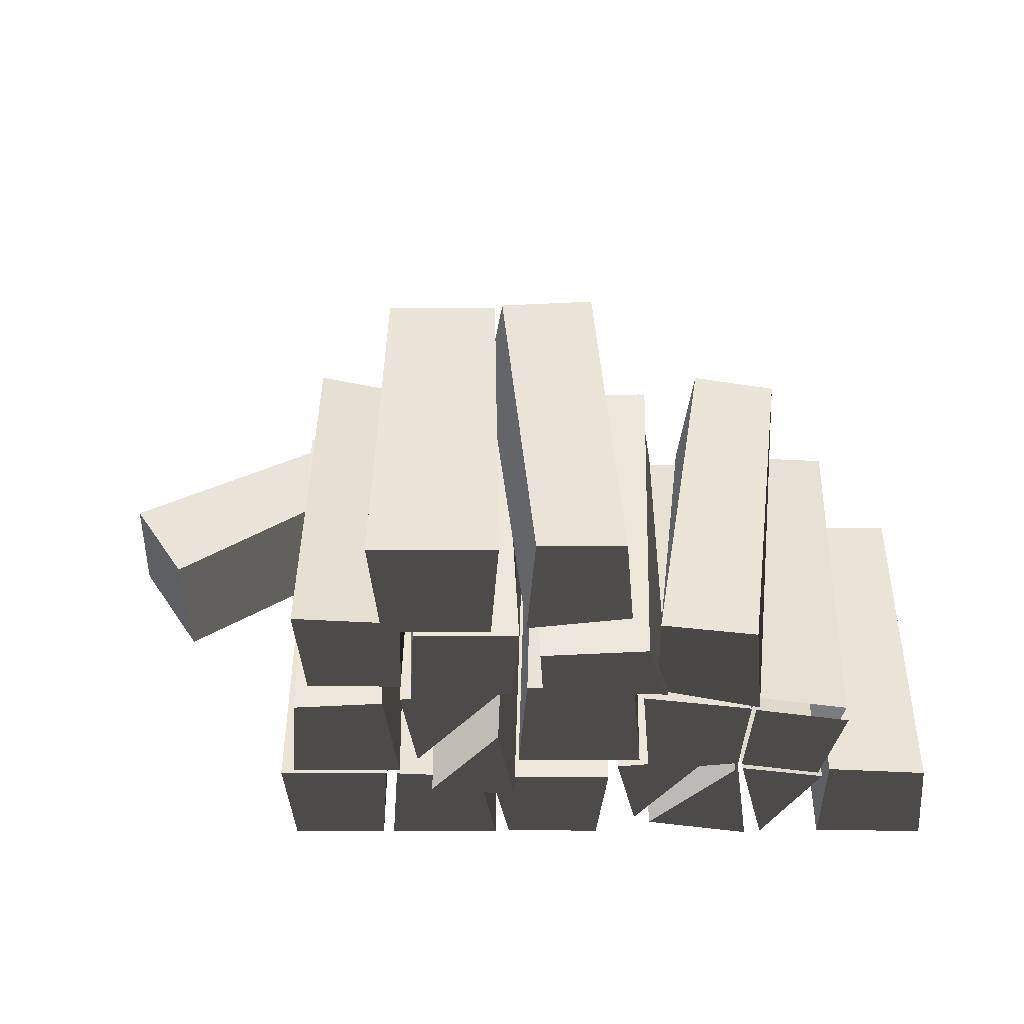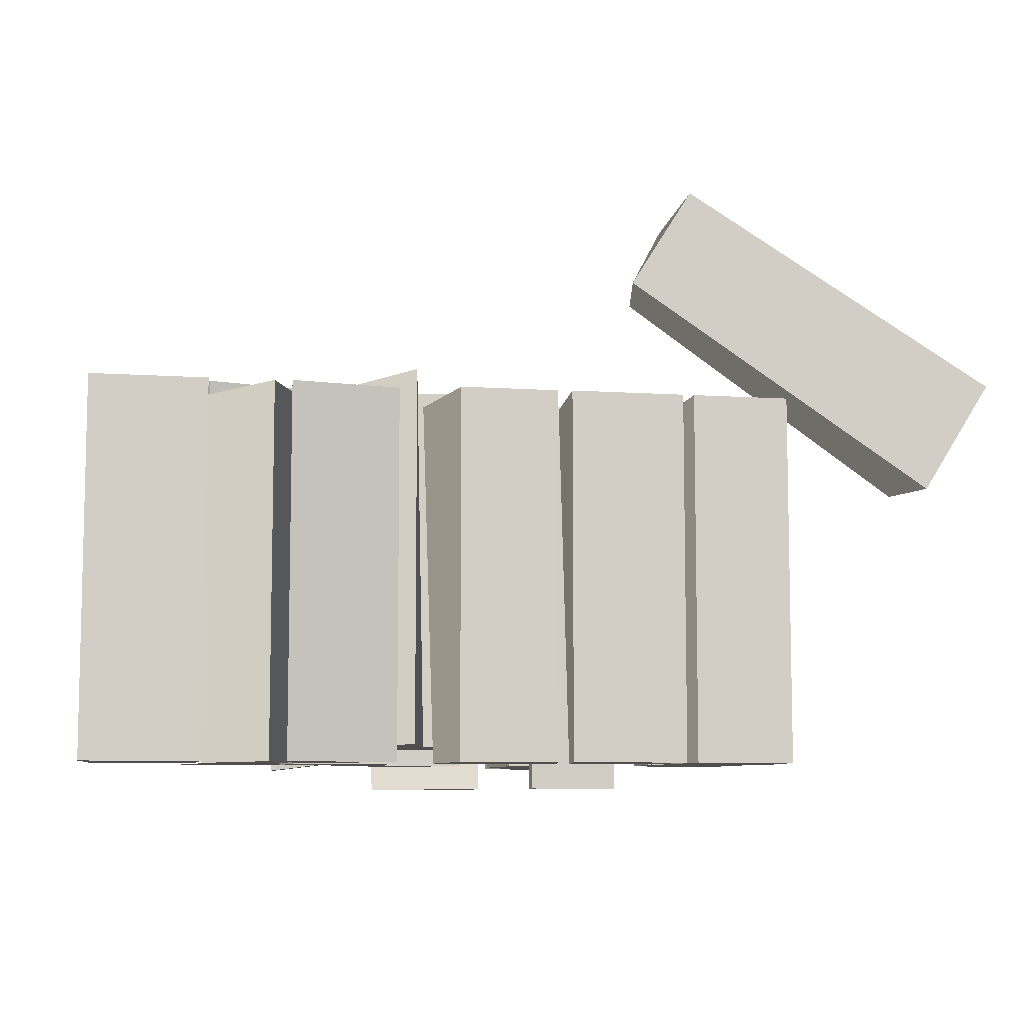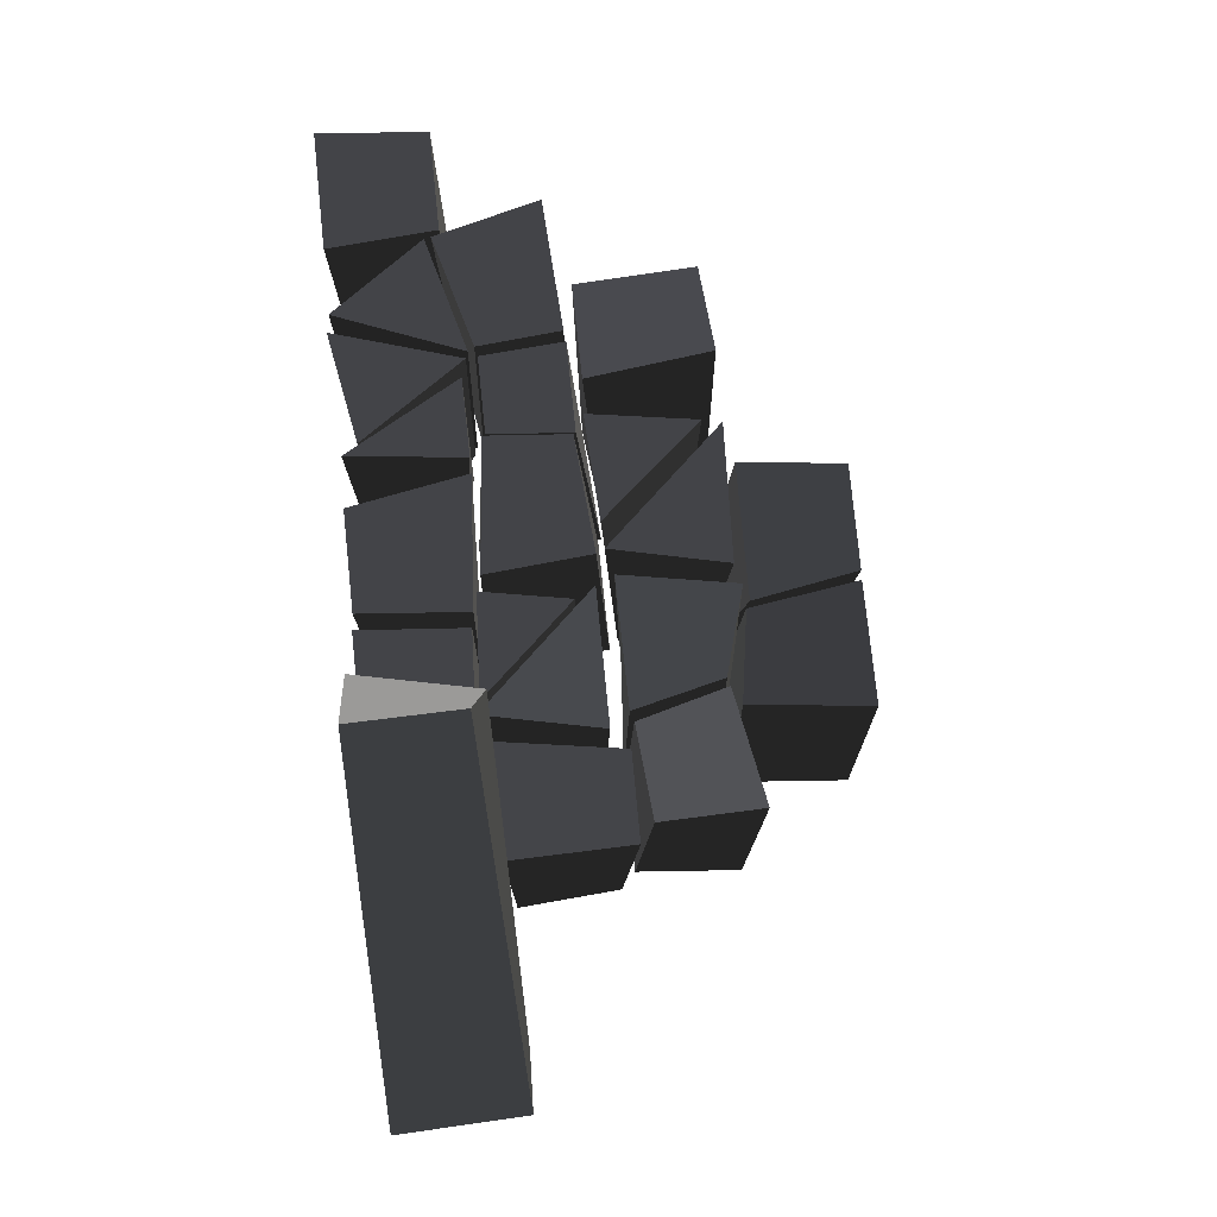
<metadata>
{"format":"obj","ext":"obj","renderer":"f3d","projection":"perspective","resolution":1024,"background":"white","views":[{"elev":45.7,"azim":-179.8,"up":"+Y"},{"elev":-7.9,"azim":-10.9,"up":"+Z"},{"elev":76.9,"azim":84.0,"up":"+Z"}]}
</metadata>
<code>
v -0.3363 0.4834 -0.8272
v -0.3664 0.8425 -0.8272
v -0.7453 0.7769 -0.8272
v -0.6589 0.4276 -0.8272
v 0.6665 0.4202 0.5908
v 0.6306 0.009634 0.5908
v 0.2559 0.009634 0.5908
v 0.177 0.4594 0.5908
v 0.6306 0.009634 0.5908
v 0.6306 0.009634 -0.8272
v 0.2559 0.009634 -0.8272
v 0.2559 0.009634 0.5908
v 0.6306 0.009634 -0.8272
v 0.7054 0.3919 -0.8272
v 0.2138 0.3919 -0.8272
v 0.2559 0.009634 -0.8272
v 0.7054 0.3919 -0.8272
v 0.6665 0.4202 0.5908
v 0.177 0.4594 0.5908
v 0.2138 0.3919 -0.8272
v 0.177 0.4594 0.5908
v 0.2559 0.009634 0.5908
v 0.2559 0.009634 -0.8272
v 0.2138 0.3919 -0.8272
v 0.7054 0.3919 -0.8272
v 0.6306 0.009634 -0.8272
v 0.6306 0.009634 0.5908
v 0.6665 0.4202 0.5908
v 0.6876 0.003142 0.5908
v 0.7215 0.4107 0.5908
v 1.128 0.3869 0.5908
v 1.128 0.003142 0.5908
v 0.7215 0.4107 0.5908
v 0.7557 0.3933 -0.8272
v 1.098 0.4139 -0.8272
v 1.128 0.3869 0.5908
v 0.7557 0.3933 -0.8272
v 0.6876 0.003142 -0.8272
v 1.128 0.003142 -0.8272
v 1.098 0.4139 -0.8272
v 0.6876 0.003142 -0.8272
v 0.6876 0.003142 0.5908
v 1.128 0.003142 0.5908
v 1.128 0.003142 -0.8272
v 1.128 0.003142 0.5908
v 1.128 0.3869 0.5908
v 1.098 0.4139 -0.8272
v 1.128 0.003142 -0.8272
v 0.6876 0.003142 -0.8272
v 0.7557 0.3933 -0.8272
v 0.7215 0.4107 0.5908
v 0.6876 0.003142 0.5908
v 1.582 0.4139 0.5908
v 1.546 0.003142 0.5908
v 1.171 0.003142 0.5908
v 1.171 0.3915 0.5908
v 1.546 0.003142 0.5908
v 1.546 0.003142 -0.8272
v 1.171 0.003142 -0.8272
v 1.171 0.003142 0.5908
v 1.546 0.003142 -0.8272
v 1.582 0.4139 -0.8272
v 1.142 0.4139 -0.8272
v 1.171 0.003142 -0.8272
v 1.582 0.4139 -0.8272
v 1.582 0.4139 0.5908
v 1.171 0.3915 0.5908
v 1.142 0.4139 -0.8272
v 1.171 0.3915 0.5908
v 1.171 0.003142 0.5908
v 1.171 0.003142 -0.8272
v 1.142 0.4139 -0.8272
v 1.582 0.4139 -0.8272
v 1.546 0.003142 -0.8272
v 1.546 0.003142 0.5908
v 1.582 0.4139 0.5908
v -1.137 0.01613 0.5908
v -1.1 0.4269 0.5908
v -0.7258 0.4269 0.5908
v -0.6966 0.01613 0.5908
v -1.1 0.4269 0.5908
v -1.1 0.4269 -0.8272
v -0.7039 0.4515 -0.8272
v -0.7258 0.4269 0.5908
v -1.1 0.4269 -0.8272
v -1.137 0.01613 -0.8272
v -0.6966 0.01613 -0.8272
v -0.7039 0.4515 -0.8272
v -1.137 0.01613 -0.8272
v -1.137 0.01613 0.5908
v -0.6966 0.01613 0.5908
v -0.6966 0.01613 -0.8272
v -0.6966 0.01613 0.5908
v -0.7258 0.4269 0.5908
v -0.7039 0.4515 -0.8272
v -0.6966 0.01613 -0.8272
v -1.137 0.01613 -0.8272
v -1.1 0.4269 -0.8272
v -1.1 0.4269 0.5908
v -1.137 0.01613 0.5908
v -0.2839 0.826 0.6553
v -0.2574 0.5124 0.6553
v -0.676 0.3976 0.6553
v -0.7748 0.7974 0.6553
v -0.2574 0.5124 0.6553
v -0.3363 0.4834 -0.7627
v -0.6589 0.4276 -0.7627
v -0.676 0.3976 0.6553
v -0.3664 0.8425 -0.7627
v -0.2839 0.826 0.6553
v -0.7748 0.7974 0.6553
v -0.7453 0.7769 -0.7627
v -0.7748 0.7974 0.6553
v -0.676 0.3976 0.6553
v -0.6589 0.4276 -0.7627
v -0.7453 0.7769 -0.7627
v -0.3664 0.8425 -0.7627
v -0.3363 0.4834 -0.7627
v -0.2574 0.5124 0.6553
v -0.2839 0.826 0.6553
v 0.06865 0.8321 0.5908
v 0.04131 0.5196 0.5908
v -0.2438 0.5196 0.5908
v -0.2661 0.8322 0.5908
v 0.04131 0.5196 0.5908
v 0.04771 0.4419 -0.8272
v -0.3209 0.4911 -0.8272
v -0.2438 0.5196 0.5908
v 0.04771 0.4419 -0.8272
v 0.08933 0.9138 -0.8272
v -0.3463 0.8506 -0.8272
v -0.3209 0.4911 -0.8272
v 0.08933 0.9138 -0.8272
v 0.06865 0.8321 0.5908
v -0.2661 0.8322 0.5908
v -0.3463 0.8506 -0.8272
v -0.2661 0.8322 0.5908
v -0.2438 0.5196 0.5908
v -0.3209 0.4911 -0.8272
v -0.3463 0.8506 -0.8272
v 0.08933 0.9138 -0.8272
v 0.04771 0.4419 -0.8272
v 0.04131 0.5196 0.5908
v 0.06865 0.8321 0.5908
v 0.066 0.5087 0.6553
v 0.09284 0.8221 0.6553
v 0.5235 0.8559 0.6553
v 0.5563 0.4576 0.6553
v 0.09284 0.8221 0.6553
v 0.1244 0.8996 -0.7627
v 0.5561 0.8996 -0.7627
v 0.5235 0.8559 0.6553
v 0.1244 0.8996 -0.7627
v 0.08284 0.4263 -0.7627
v 0.5898 0.4263 -0.7627
v 0.5561 0.8996 -0.7627
v 0.08284 0.4263 -0.7627
v 0.066 0.5087 0.6553
v 0.5563 0.4576 0.6553
v 0.5898 0.4263 -0.7627
v 0.5563 0.4576 0.6553
v 0.5235 0.8559 0.6553
v 0.5561 0.8996 -0.7627
v 0.5898 0.4263 -0.7627
v 0.08284 0.4263 -0.7627
v 0.1244 0.8996 -0.7627
v 0.09284 0.8221 0.6553
v 0.066 0.5087 0.6553
v 1.115 0.4133 0.5908
v 1.201 0.9039 0.6403
v 1.529 0.8997 0.678
v 1.526 0.4381 0.5908
v 1.201 0.9039 0.6403
v 1.138 0.8755 -0.8272
v 1.496 0.8488 -0.8272
v 1.529 0.8997 0.678
v 1.138 0.8755 -0.8272
v 1.086 0.4381 -0.8272
v 1.526 0.4381 -0.8272
v 1.496 0.8488 -0.8272
v 1.086 0.4381 -0.8272
v 1.115 0.4133 0.5908
v 1.526 0.4381 0.5908
v 1.526 0.4381 -0.8272
v 1.526 0.4381 0.5908
v 1.529 0.8997 0.678
v 1.496 0.8488 -0.8272
v 1.526 0.4381 -0.8272
v 1.086 0.4381 -0.8272
v 1.138 0.8755 -0.8272
v 1.201 0.9039 0.6403
v 1.115 0.4133 0.5908
v -0.4823 0.8736 0.5671
v -0.504 1.323 0.5645
v -0.1735 1.348 0.6051
v -0.1167 0.8735 0.612
v -0.504 1.323 0.5645
v -0.3311 1.323 -0.843
v 0.04074 1.323 -0.7973
v -0.1735 1.348 0.6051
v -0.3311 1.323 -0.843
v -0.3751 0.8856 -0.8484
v 0.03659 0.9299 -0.7978
v 0.04074 1.323 -0.7973
v -0.3751 0.8856 -0.8484
v -0.4823 0.8736 0.5671
v -0.1167 0.8735 0.612
v 0.03659 0.9299 -0.7978
v -0.1167 0.8735 0.612
v -0.1735 1.348 0.6051
v 0.04074 1.323 -0.7973
v 0.03659 0.9299 -0.7978
v -0.3751 0.8856 -0.8484
v -0.3311 1.323 -0.843
v -0.504 1.323 0.5645
v -0.4823 0.8736 0.5671
v 0.5862 0.912 0.5908
v 0.6635 1.346 0.5908
v 0.9684 1.259 0.5122
v 1.071 0.9124 0.6275
v 0.6635 1.346 0.5908
v 0.5894 1.293 -0.8272
v 1.002 1.293 -0.8272
v 0.9684 1.259 0.5122
v 0.5894 1.293 -0.8272
v 0.6177 0.9394 -0.8272
v 1.023 0.9055 -0.8272
v 1.002 1.293 -0.8272
v 0.6177 0.9394 -0.8272
v 0.5862 0.912 0.5908
v 1.071 0.9124 0.6275
v 1.023 0.9055 -0.8272
v 1.071 0.9124 0.6275
v 0.9684 1.259 0.5122
v 1.002 1.293 -0.8272
v 1.023 0.9055 -0.8272
v 0.6177 0.9394 -0.8272
v 0.5894 1.293 -0.8272
v 0.6635 1.346 0.5908
v 0.5862 0.912 0.5908
v 1.442 1.343 0.6063
v 1.469 0.9512 0.7312
v 1.121 0.9222 0.6968
v 1.011 1.264 0.577
v 1.469 0.9512 0.7312
v 1.442 0.9055 -0.7627
v 1.067 0.9055 -0.7627
v 1.121 0.9222 0.6968
v 1.442 0.9055 -0.7627
v 1.478 1.316 -0.7627
v 1.052 1.29 -0.7627
v 1.067 0.9055 -0.7627
v 1.478 1.316 -0.7627
v 1.442 1.343 0.6063
v 1.011 1.264 0.577
v 1.052 1.29 -0.7627
v 1.011 1.264 0.577
v 1.121 0.9222 0.6968
v 1.067 0.9055 -0.7627
v 1.052 1.29 -0.7627
v 1.478 1.316 -0.7627
v 1.442 0.9055 -0.7627
v 1.469 0.9512 0.7312
v 1.442 1.343 0.6063
v 0.2462 1.365 0.6379
v 0.2895 1.751 0.6347
v 0.6632 1.751 0.6075
v 0.7286 1.361 0.5985
v 0.2895 1.751 0.6347
v 0.1865 1.751 -0.7796
v 0.5282 1.776 -0.8044
v 0.6632 1.751 0.6075
v 0.1865 1.751 -0.7796
v 0.1505 1.34 -0.7769
v 0.5609 1.315 -0.8068
v 0.5282 1.776 -0.8044
v 0.1505 1.34 -0.7769
v 0.2462 1.365 0.6379
v 0.7286 1.361 0.5985
v 0.5609 1.315 -0.8068
v 0.7286 1.361 0.5985
v 0.6632 1.751 0.6075
v 0.5282 1.776 -0.8044
v 0.5609 1.315 -0.8068
v 0.1505 1.34 -0.7769
v 0.1865 1.751 -0.7796
v 0.2895 1.751 0.6347
v 0.2462 1.365 0.6379
v 1.134 1.751 0.5908
v 1.068 1.302 0.5149
v 0.7489 1.347 0.5774
v 0.6941 1.751 0.5908
v 1.068 1.302 0.5149
v 1.121 1.315 -0.8272
v 0.6993 1.315 -0.8272
v 0.7489 1.347 0.5774
v 1.121 1.315 -0.8272
v 1.162 1.777 -0.8272
v 0.6664 1.777 -0.8272
v 0.6993 1.315 -0.8272
v 1.162 1.777 -0.8272
v 1.134 1.751 0.5908
v 0.6941 1.751 0.5908
v 0.6664 1.777 -0.8272
v 0.6941 1.751 0.5908
v 0.7489 1.347 0.5774
v 0.6993 1.315 -0.8272
v 0.6664 1.777 -0.8272
v 1.162 1.777 -0.8272
v 1.121 1.315 -0.8272
v 1.068 1.302 0.5149
v 1.134 1.751 0.5908
v 0.0671 1.271 0.5908
v 0.3947 0.8841 0.5908
v 0.003298 0.8649 0.5908
v 0.3947 0.8841 0.5908
v 0.4107 0.9391 -0.8272
v -0.005402 0.9387 -0.8272
v 0.003298 0.8649 0.5908
v 0.4107 0.9391 -0.8272
v 0.09929 1.249 -0.8272
v -0.005402 0.9387 -0.8272
v 0.0671 1.271 0.5908
v 0.003298 0.8649 0.5908
v -0.005402 0.9387 -0.8272
v 0.09929 1.249 -0.8272
v 0.09929 1.249 -0.8272
v 0.4107 0.9391 -0.8272
v 0.3947 0.8841 0.5908
v 0.0671 1.271 0.5908
v 0.566 1.331 0.4956
v 0.4671 0.8905 0.4956
v 0.05256 1.351 0.4956
v 0.488 0.9393 -0.9224
v 0.5083 1.286 -0.9224
v 0.0893 1.316 -0.9224
v 0.5083 1.286 -0.9224
v 0.566 1.331 0.4956
v 0.05256 1.351 0.4956
v 0.0893 1.316 -0.9224
v 0.05256 1.351 0.4956
v 0.4671 0.8905 0.4956
v 0.488 0.9393 -0.9224
v 0.0893 1.316 -0.9224
v 0.5083 1.286 -0.9224
v 0.488 0.9393 -0.9224
v 0.4671 0.8905 0.4956
v 0.566 1.331 0.4956
v 0.6348 0.7697 0.4956
v 0.9583 0.4089 0.4956
v 0.5729 0.4346 0.4956
v 0.9583 0.4089 0.4956
v 0.9475 0.4346 -0.9224
v 0.6083 0.4004 -0.9224
v 0.5729 0.4346 0.4956
v 0.9475 0.4346 -0.9224
v 0.6731 0.7825 -0.9224
v 0.6083 0.4004 -0.9224
v 0.6348 0.7697 0.4956
v 0.5729 0.4346 0.4956
v 0.6083 0.4004 -0.9224
v 0.6731 0.7825 -0.9224
v 0.6731 0.7825 -0.9224
v 0.9475 0.4346 -0.9224
v 0.9583 0.4089 0.4956
v 0.6348 0.7697 0.4956
v 1.14 0.8392 0.7149
v 1.035 0.3992 0.6553
v 0.6317 0.8428 0.6553
v 1.014 0.4281 -0.7627
v 1.073 0.8222 -0.7627
v 0.6692 0.8601 -0.7627
v 1.073 0.8222 -0.7627
v 1.14 0.8392 0.7149
v 0.6317 0.8428 0.6553
v 0.6692 0.8601 -0.7627
v 0.6317 0.8428 0.6553
v 1.035 0.3992 0.6553
v 1.014 0.4281 -0.7627
v 0.6692 0.8601 -0.7627
v 1.073 0.8222 -0.7627
v 1.014 0.4281 -0.7627
v 1.035 0.3992 0.6553
v 1.14 0.8392 0.7149
v -0.2403 0.4776 0.5908
v 0.02881 0.07529 0.5908
v -0.3859 0.001851 0.5908
v 0.02881 0.07529 0.5908
v 0.02881 0.07529 -0.8272
v -0.3859 0.001851 -0.8272
v -0.3859 0.001851 0.5908
v 0.02881 0.07529 -0.8272
v -0.3132 0.4453 -0.8272
v -0.3859 0.001851 -0.8272
v -0.2403 0.4776 0.5908
v -0.3859 0.001851 0.5908
v -0.3859 0.001851 -0.8272
v -0.3132 0.4453 -0.8272
v -0.3132 0.4453 -0.8272
v 0.02881 0.07529 -0.8272
v 0.02881 0.07529 0.5908
v -0.2403 0.4776 0.5908
v 0.1392 0.4602 0.6553
v 0.0882 0.02207 0.6553
v -0.1514 0.4587 0.6553
v 0.0882 0.02207 -0.7627
v 0.1724 0.3798 -0.7627
v -0.2022 0.43 -0.7627
v 0.1724 0.3798 -0.7627
v 0.1392 0.4602 0.6553
v -0.1514 0.4587 0.6553
v -0.2022 0.43 -0.7627
v -0.1514 0.4587 0.6553
v 0.0882 0.02207 0.6553
v 0.0882 0.02207 -0.7627
v -0.2022 0.43 -0.7627
v 0.1724 0.3798 -0.7627
v 0.0882 0.02207 -0.7627
v 0.0882 0.02207 0.6553
v 0.1392 0.4602 0.6553
v -0.265 0.4871 0.5908
v -0.4511 0.01343 0.5908
v -0.6977 0.3708 0.5908
v -0.4511 0.01343 -0.8272
v -0.3425 0.4561 -0.8272
v -0.6784 0.4034 -0.8272
v -0.3425 0.4561 -0.8272
v -0.265 0.4871 0.5908
v -0.6977 0.3708 0.5908
v -0.6784 0.4034 -0.8272
v -0.6977 0.3708 0.5908
v -0.4511 0.01343 0.5908
v -0.4511 0.01343 -0.8272
v -0.6784 0.4034 -0.8272
v -0.3425 0.4561 -0.8272
v -0.4511 0.01343 -0.8272
v -0.4511 0.01343 0.5908
v -0.265 0.4871 0.5908
v 0.9299 0.003946 1.027
v 1.029 0.4532 1.042
v 1.146 0.4077 1.346
v 1.164 0.003946 1.399
v 1.029 0.4532 1.042
v 2.137 0.4609 0.2832
v 2.362 0.4609 0.6404
v 1.146 0.4077 1.346
v 2.137 0.4609 0.2832
v 2.116 -0.001572 0.2488
v 2.379 -0.001572 0.6682
v 2.362 0.4609 0.6404
v 2.116 -0.001572 0.2488
v 0.9299 0.003946 1.027
v 1.164 0.003946 1.399
v 2.379 -0.001572 0.6682
v 1.164 0.003946 1.399
v 1.146 0.4077 1.346
v 2.362 0.4609 0.6404
v 2.379 -0.001572 0.6682
v 2.116 -0.001572 0.2488
v 2.137 0.4609 0.2832
v 1.029 0.4532 1.042
v 0.9299 0.003946 1.027
g Lumber_(1)_2447_230
f 1 3 2
f 1 4 3
f 5 7 6
f 5 8 7
f 9 11 10
f 9 12 11
f 13 15 14
f 13 16 15
f 17 19 18
f 17 20 19
f 21 23 22
f 21 24 23
f 25 27 26
f 25 28 27
f 29 31 30
f 29 32 31
f 33 35 34
f 33 36 35
f 37 39 38
f 37 40 39
f 41 43 42
f 41 44 43
f 45 47 46
f 45 48 47
f 49 51 50
f 49 52 51
f 53 55 54
f 53 56 55
f 57 59 58
f 57 60 59
f 61 63 62
f 61 64 63
f 65 67 66
f 65 68 67
f 69 71 70
f 69 72 71
f 73 75 74
f 73 76 75
f 77 79 78
f 77 80 79
f 81 83 82
f 81 84 83
f 85 87 86
f 85 88 87
f 89 91 90
f 89 92 91
f 93 95 94
f 93 96 95
f 97 99 98
f 97 100 99
f 101 103 102
f 101 104 103
f 105 107 106
f 105 108 107
f 109 111 110
f 109 112 111
f 113 115 114
f 113 116 115
f 117 119 118
f 117 120 119
f 121 123 122
f 121 124 123
f 125 127 126
f 125 128 127
f 129 131 130
f 129 132 131
f 133 135 134
f 133 136 135
f 137 139 138
f 137 140 139
f 141 143 142
f 141 144 143
f 145 147 146
f 145 148 147
f 149 151 150
f 149 152 151
f 153 155 154
f 153 156 155
f 157 159 158
f 157 160 159
f 161 163 162
f 161 164 163
f 165 167 166
f 165 168 167
f 169 171 170
f 169 172 171
f 173 175 174
f 173 176 175
f 177 179 178
f 177 180 179
f 181 183 182
f 181 184 183
f 185 187 186
f 185 188 187
f 189 191 190
f 189 192 191
f 193 195 194
f 193 196 195
f 197 199 198
f 197 200 199
f 201 203 202
f 201 204 203
f 205 207 206
f 205 208 207
f 209 211 210
f 209 212 211
f 213 215 214
f 213 216 215
f 217 219 218
f 217 220 219
f 221 223 222
f 221 224 223
f 225 227 226
f 225 228 227
f 229 231 230
f 229 232 231
f 233 235 234
f 233 236 235
f 237 239 238
f 237 240 239
f 241 243 242
f 241 244 243
f 245 247 246
f 245 248 247
f 249 251 250
f 249 252 251
f 253 255 254
f 253 256 255
f 257 259 258
f 257 260 259
f 261 263 262
f 261 264 263
f 265 267 266
f 265 268 267
f 269 271 270
f 269 272 271
f 273 275 274
f 273 276 275
f 277 279 278
f 277 280 279
f 281 283 282
f 281 284 283
f 285 287 286
f 285 288 287
f 289 291 290
f 289 292 291
f 293 295 294
f 293 296 295
f 297 299 298
f 297 300 299
f 301 303 302
f 301 304 303
f 305 307 306
f 305 308 307
f 309 311 310
f 309 312 311
f 313 315 314
f 316 318 317
f 316 319 318
f 320 322 321
f 323 325 324
f 323 326 325
f 327 329 328
f 327 330 329
f 331 333 332
f 334 336 335
f 337 339 338
f 337 340 339
f 341 343 342
f 341 344 343
f 345 347 346
f 345 348 347
f 349 351 350
f 352 354 353
f 352 355 354
f 356 358 357
f 359 361 360
f 359 362 361
f 363 365 364
f 363 366 365
f 367 369 368
f 370 372 371
f 373 375 374
f 373 376 375
f 377 379 378
f 377 380 379
f 381 383 382
f 381 384 383
f 385 387 386
f 388 390 389
f 388 391 390
f 392 394 393
f 395 397 396
f 395 398 397
f 399 401 400
f 399 402 401
f 403 405 404
f 406 408 407
f 409 411 410
f 409 412 411
f 413 415 414
f 413 416 415
f 417 419 418
f 417 420 419
f 421 423 422
f 424 426 425
f 427 429 428
f 427 430 429
f 431 433 432
f 431 434 433
f 435 437 436
f 435 438 437
f 439 441 440
f 439 442 441
f 443 445 444
f 443 446 445
f 447 449 448
f 447 450 449
f 451 453 452
f 451 454 453
f 455 457 456
f 455 458 457
f 459 461 460
f 459 462 461

</code>
